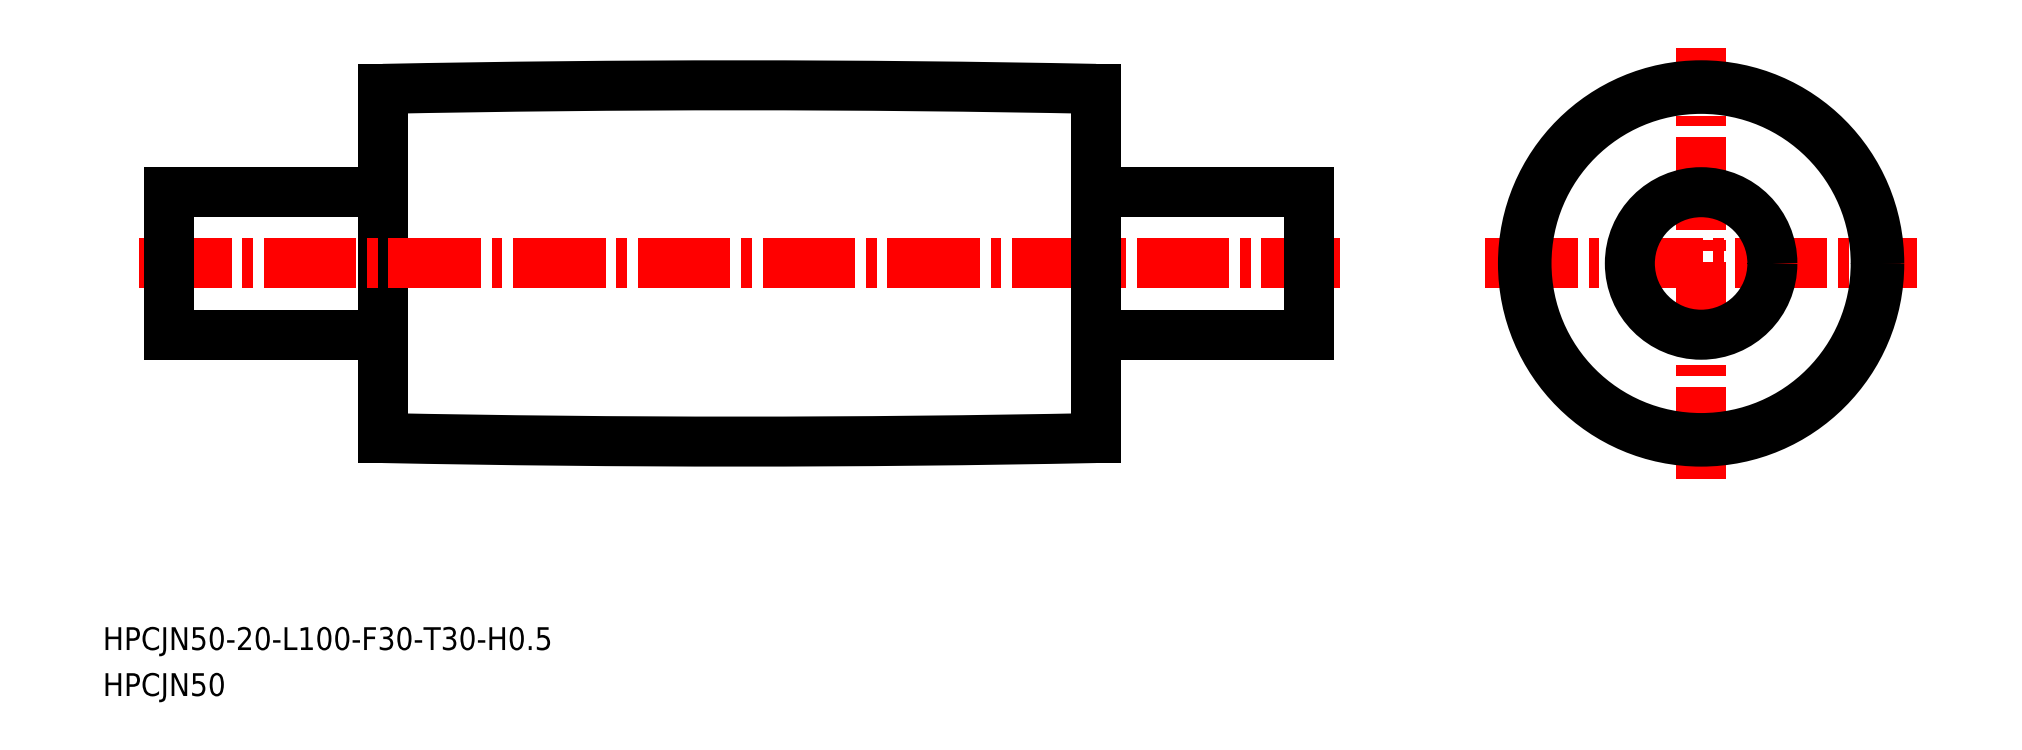
<metadata>
{"format":"dxf","ext":"dxf","renderer":"ezdxf+matplotlib","layout":"modelspace","background":"white","min_lineweight":24,"dpi":150}
</metadata>
<code>
0
SECTION
2
ENTITIES
0
TEXT
8
0
10
51.45
20
143.7
30
0
40
3.2
1
HPCJN50-20-L100-F30-T30-H0.5
0
LINE
8
0
10
90.79
20
173.4
30
0
11
90.79
21
187.9
31
0
0
LINE
8
0
10
90.79
20
173.4
30
0
11
90.79
21
222.4
31
0
0
LINE
8
CENTER
10
56.54
20
197.9
30
0
11
225
21
197.9
31
0
0
LINE
8
0
10
60.79
20
187.9
30
0
11
90.79
21
187.9
31
0
0
LINE
8
0
10
60.79
20
207.9
30
0
11
90.79
21
207.9
31
0
0
LINE
8
0
10
190.8
20
173.4
30
0
11
190.8
21
187.9
31
0
0
LINE
8
0
10
190.8
20
173.4
30
0
11
190.8
21
222.4
31
0
0
LINE
8
0
10
60.79
20
187.9
30
0
11
60.79
21
207.9
31
0
0
LINE
8
CENTER
10
245.5
20
197.9
30
0
11
306
21
197.9
31
0
0
LINE
8
CENTER
10
275.7
20
167.7
30
0
11
275.7
21
228.2
31
0
0
CIRCLE
8
0
10
275.7
20
197.9
30
0
40
25
0
CIRCLE
8
0
10
275.7
20
197.9
30
0
40
10
0
TEXT
8
0
10
51.45
20
137.2
30
0
40
3.2
1
HPCJN50
0
LINE
8
0
10
220.8
20
187.9
30
0
11
190.8
21
187.9
31
0
0
LINE
8
0
10
220.8
20
207.9
30
0
11
190.8
21
207.9
31
0
0
LINE
8
0
10
220.8
20
187.9
30
0
11
220.8
21
207.9
31
0
0
CIRCLE
8
0
10
275.7
20
197.9
30
0
40
24.5
0
ARC
8
0
10
140.8
20
2673
30
0
40
2500
50
268.9
51
271.1
0
ARC
8
0
10
140.8
20
-2277
30
0
40
2500
50
88.85
51
91.15
0
VIEWPORT
8
0
10
6.026
20
3.627
30
0
40
11.74
41
7.803
68
    -1
69
     1
0
VIEWPORT
8
DEFPOINTS
10
5.595
20
3.902
30
0
40
9.019
41
6.243
68
     1
69
     2
0
ENDSEC
0
EOF

</code>
